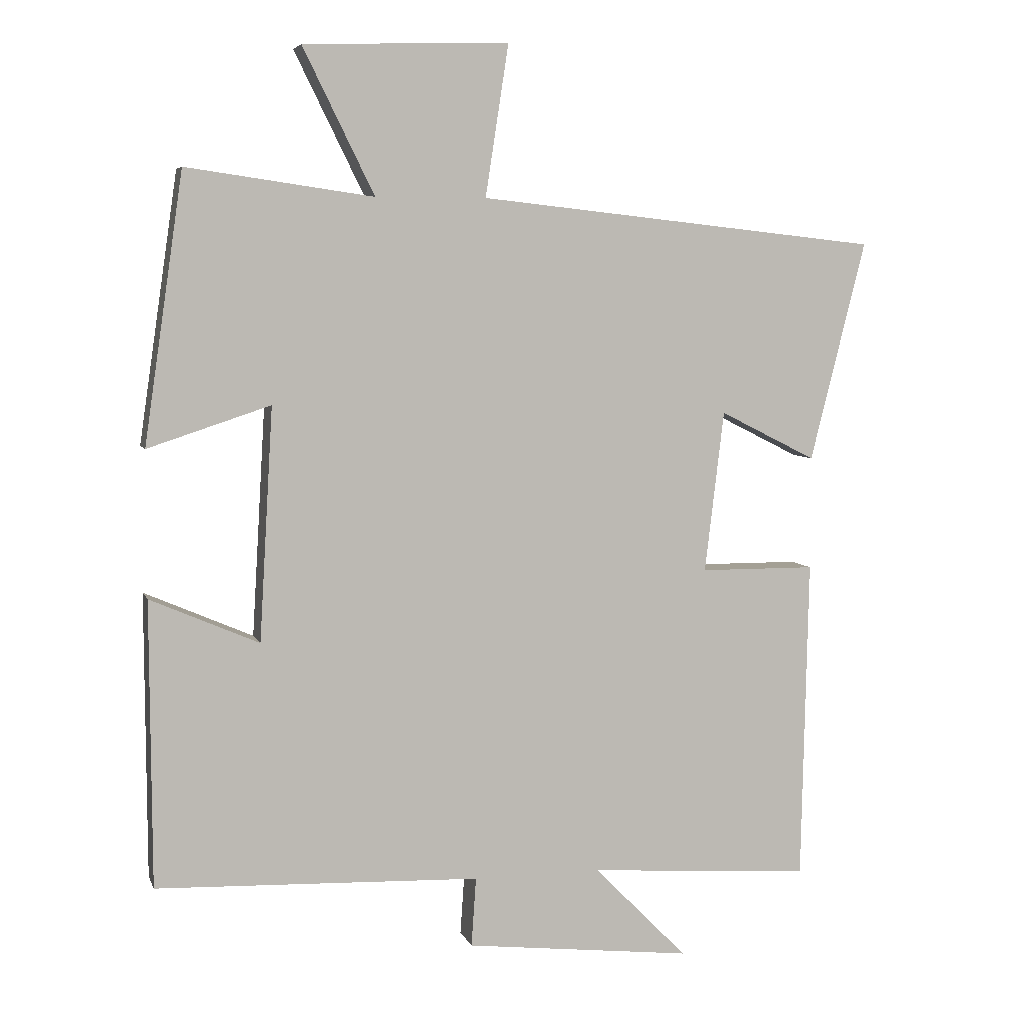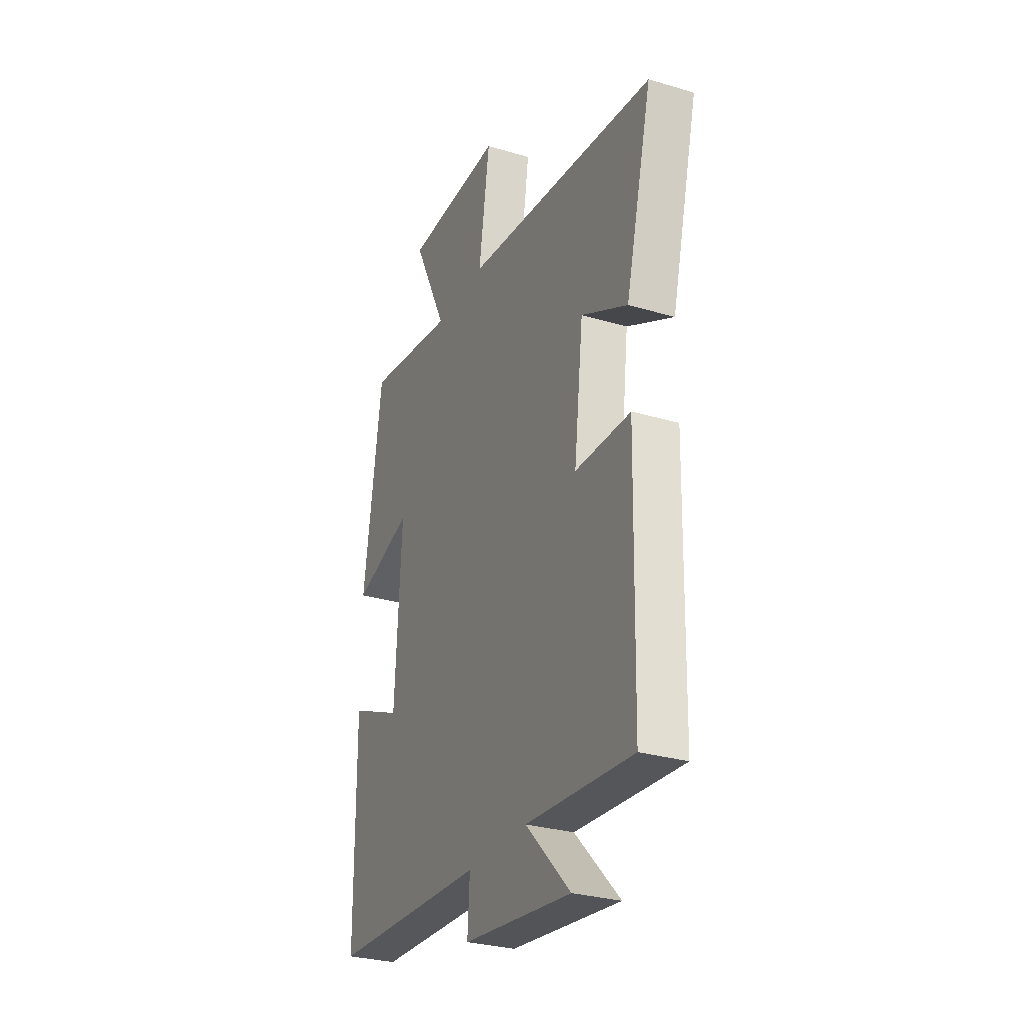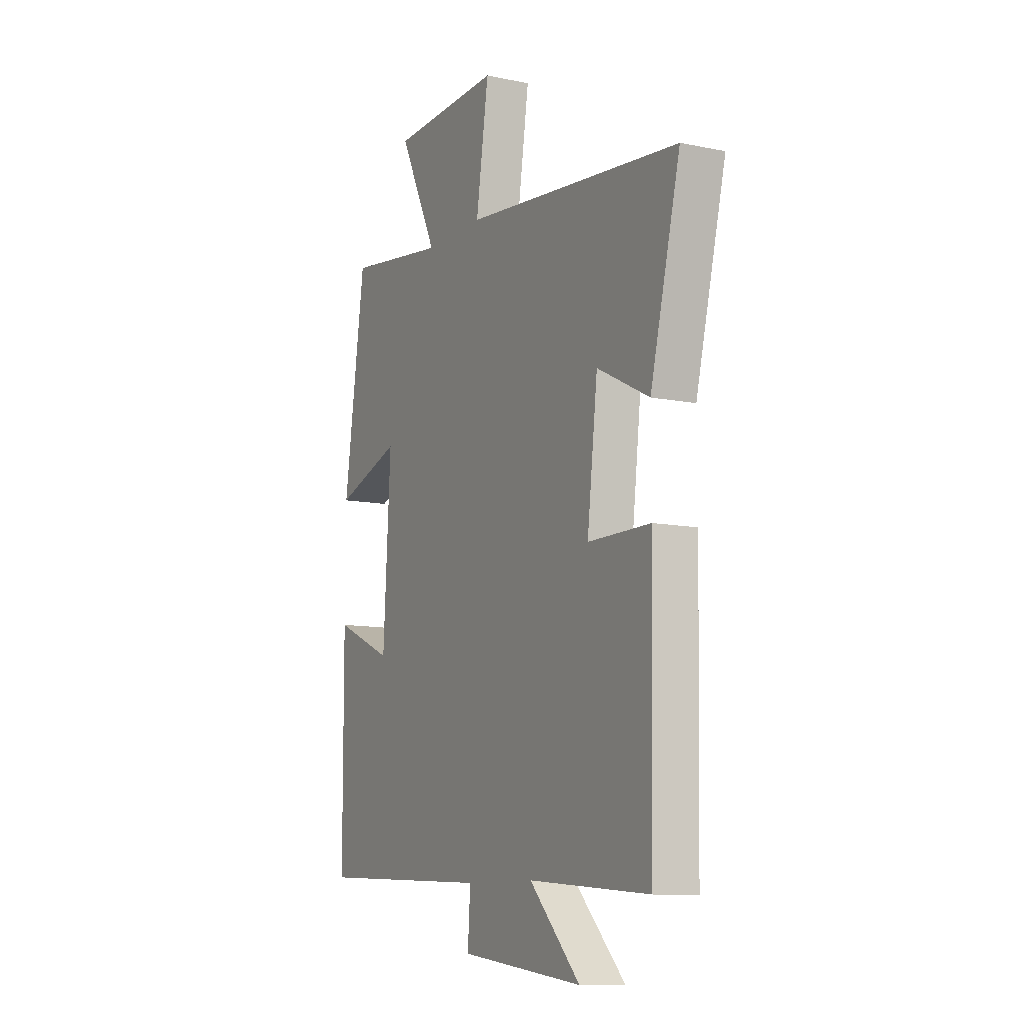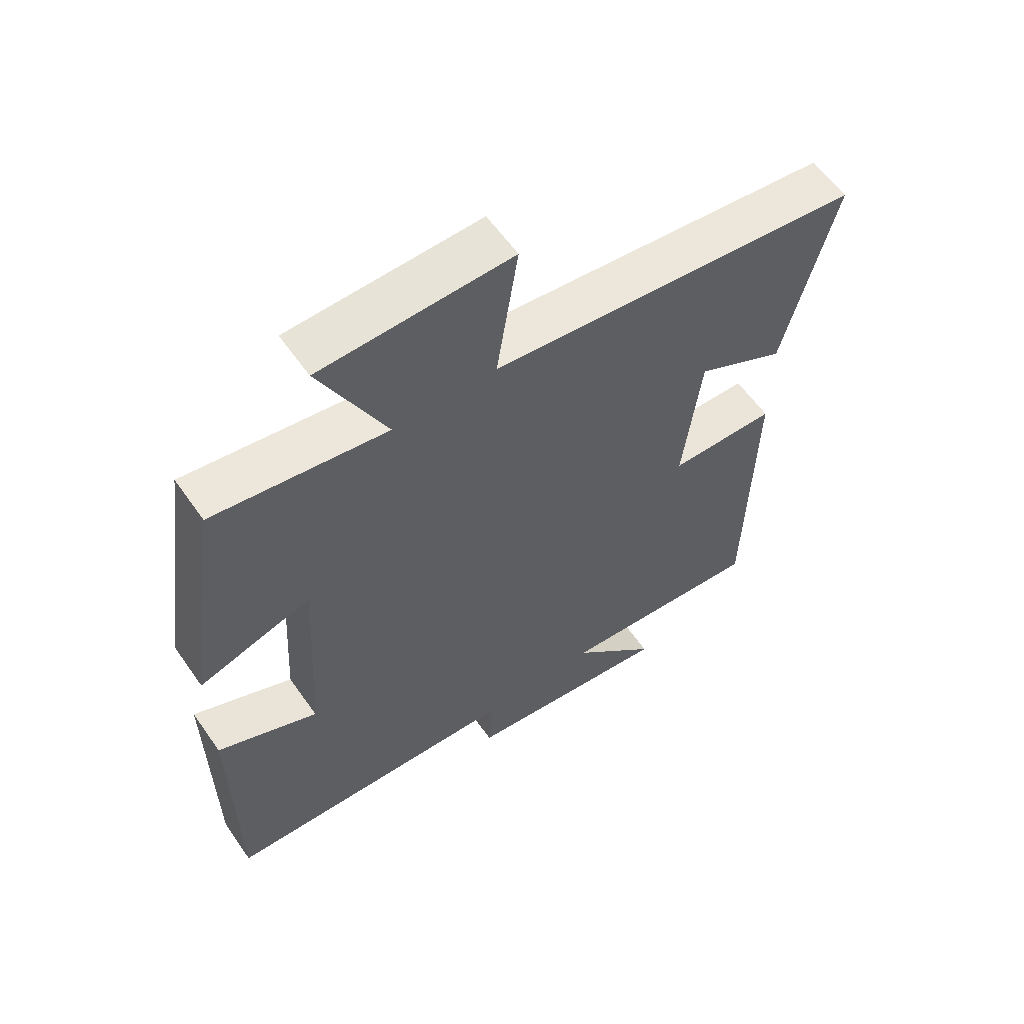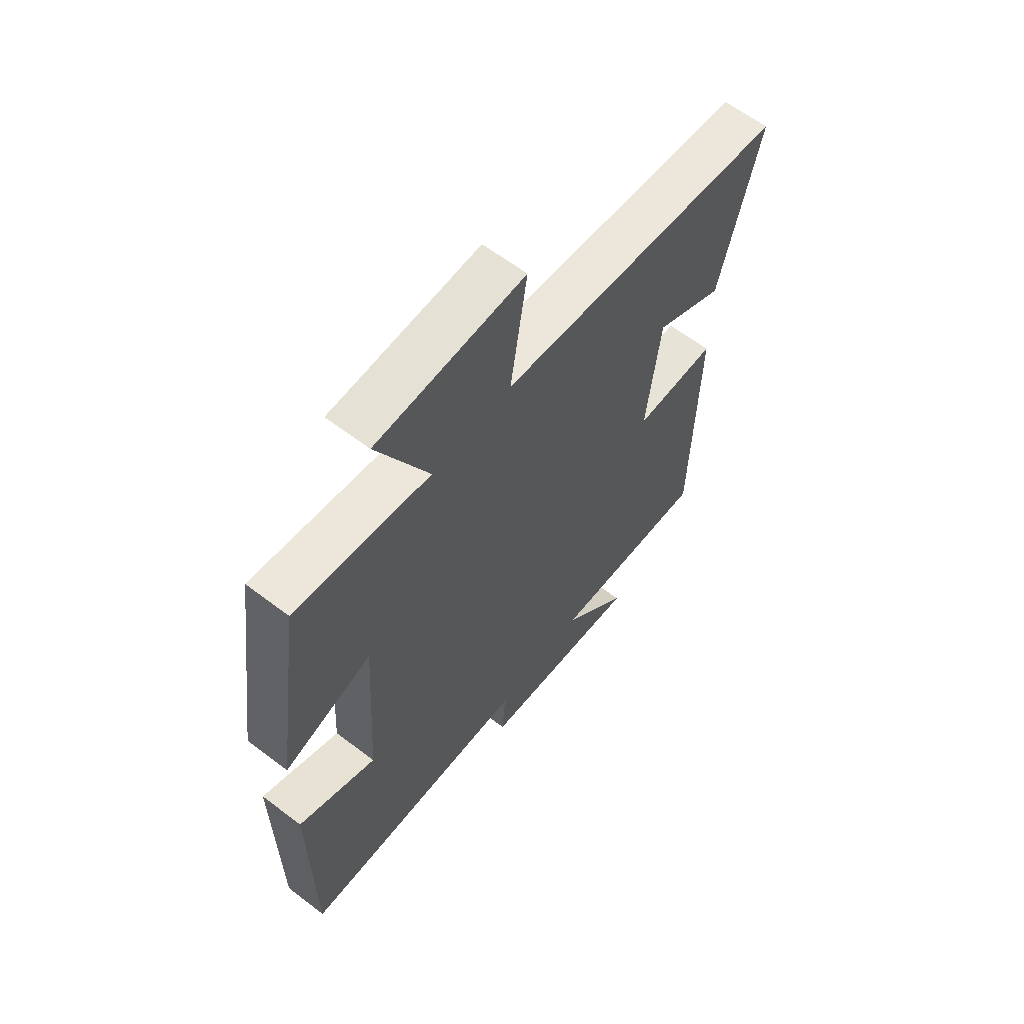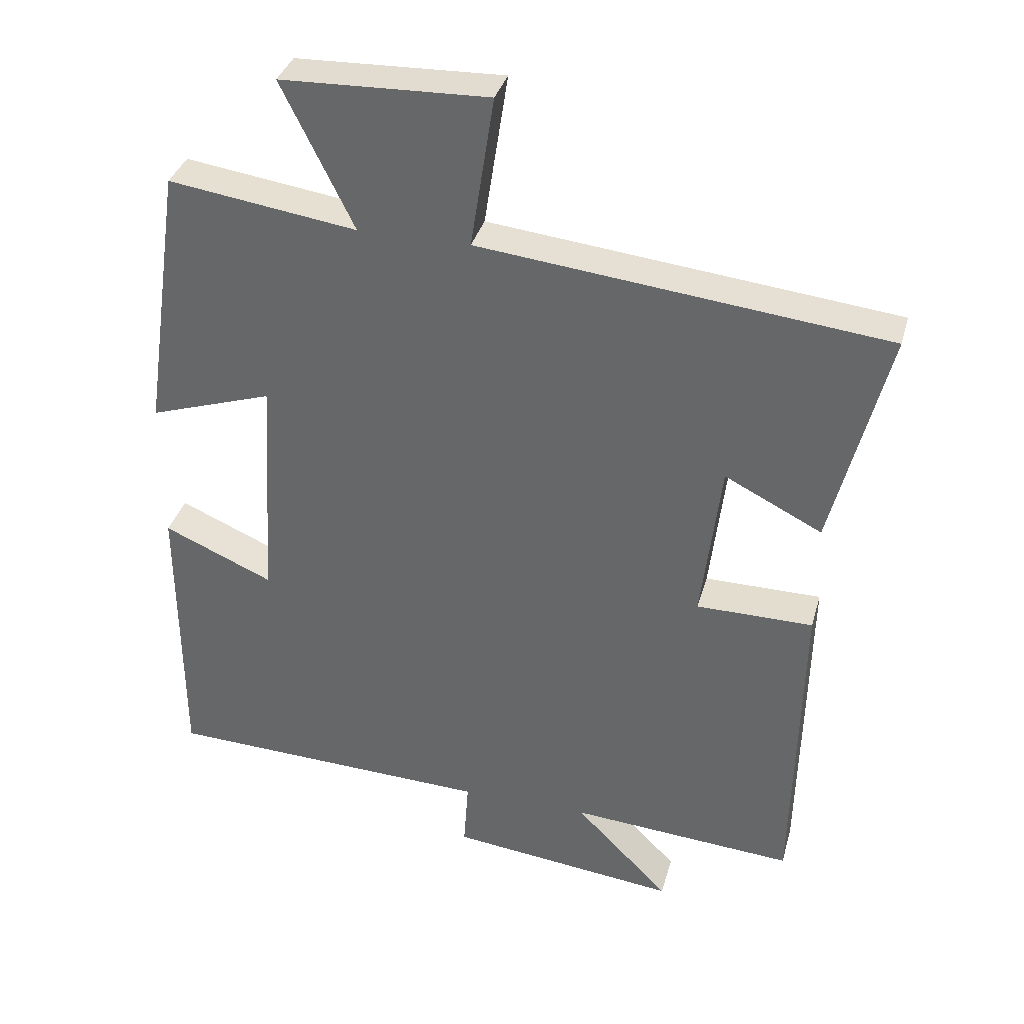
<metadata>
{"format":"obj","ext":"obj","renderer":"f3d","projection":"perspective","resolution":1024,"background":"white","views":[{"elev":5.8,"azim":165.1,"up":"+Z"},{"elev":-29.1,"azim":-113.9,"up":"+Z"},{"elev":-10.5,"azim":-117.4,"up":"+Z"},{"elev":59.5,"azim":145.2,"up":"+Z"},{"elev":62.2,"azim":127.7,"up":"+Z"},{"elev":35.4,"azim":-165.0,"up":"+Z"}]}
</metadata>
<code>
v -0.581 0.07 0.436
v 0.008 0.07 0.5
v -0.026 0.07 0.721
v 0.274 0.07 0.711
v 0.17 0.07 0.5
v 0.443 0.07 0.539
v 0.5 0.07 0.147
v 0.321 0.07 0.206
v 0.341 0.07 -0.134
v 0.5 0.07 -0.065
v 0.498 0.07 -0.482
v 0.024 0.07 -0.5
v 0.031 0.07 -0.601
v -0.301 0.07 -0.639
v -0.164 0.07 -0.5
v -0.49 0.07 -0.524
v -0.5 0.07 -0.052
v -0.331 0.07 -0.051
v -0.359 0.07 0.185
v -0.5 0.07 0.114
v -0.581 0 0.436
v 0.008 0 0.5
v -0.026 0 0.721
v 0.274 0 0.711
v 0.17 0 0.5
v 0.443 0 0.539
v 0.5 0 0.147
v 0.321 0 0.206
v 0.341 0 -0.134
v 0.5 0 -0.065
v 0.498 0 -0.482
v 0.024 0 -0.5
v 0.031 0 -0.601
v -0.301 0 -0.639
v -0.164 0 -0.5
v -0.49 0 -0.524
v -0.5 0 -0.052
v -0.331 0 -0.051
v -0.359 0 0.185
v -0.5 0 0.114
f 19 20 1 2
f 18 19 2
f 15 16 17 18
f 15 18 2
f 12 13 14 15
f 12 15 2
f 9 10 11 12
f 8 9 12 2
f 5 6 7 8
f 5 8 2 3
f 3 4 5
f 22 21 40 39
f 22 39 38
f 38 37 36 35
f 22 38 35
f 35 34 33 32
f 22 35 32
f 32 31 30 29
f 22 32 29 28
f 28 27 26 25
f 23 22 28 25
f 25 24 23
f 1 21 22 2
f 2 22 23 3
f 3 23 24 4
f 4 24 25 5
f 5 25 26 6
f 6 26 27 7
f 7 27 28 8
f 8 28 29 9
f 9 29 30 10
f 10 30 31 11
f 11 31 32 12
f 12 32 33 13
f 13 33 34 14
f 14 34 35 15
f 15 35 36 16
f 16 36 37 17
f 17 37 38 18
f 18 38 39 19
f 19 39 40 20
f 20 40 21 1

</code>
